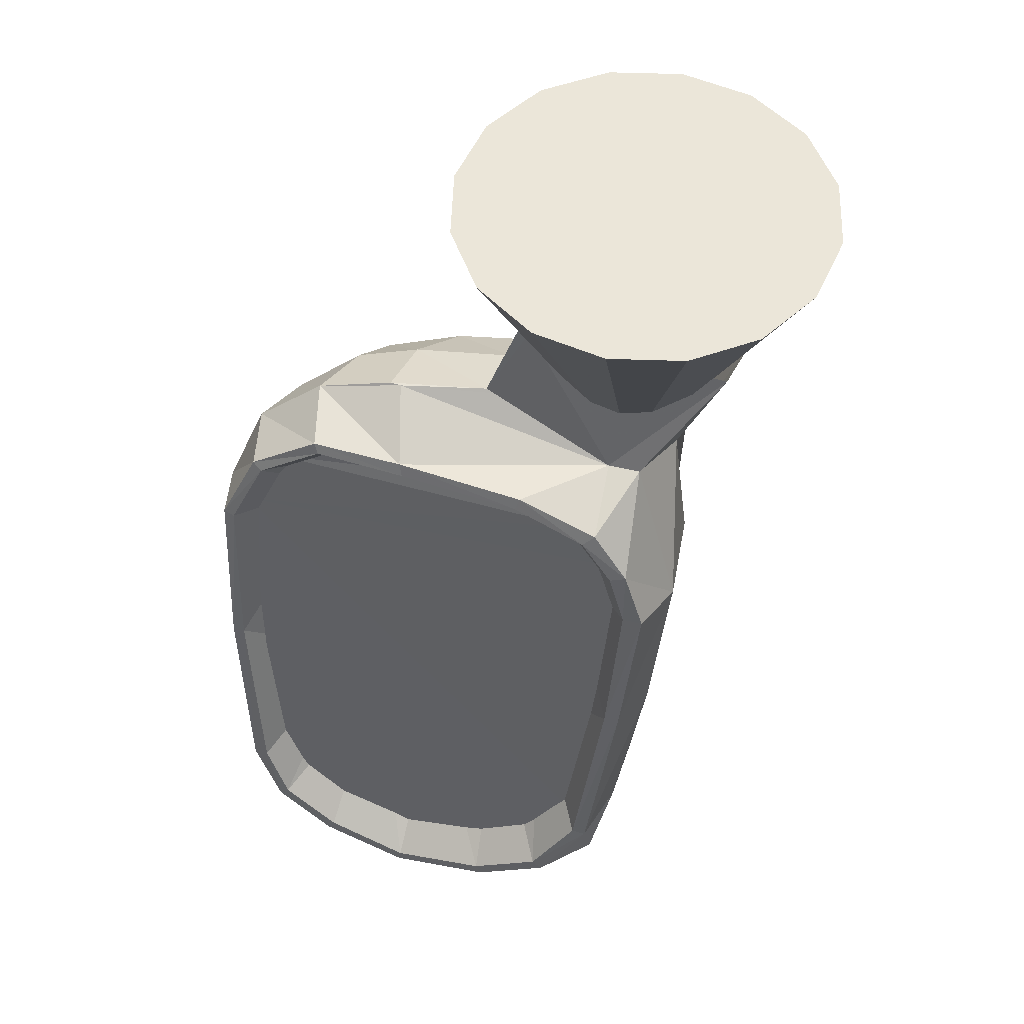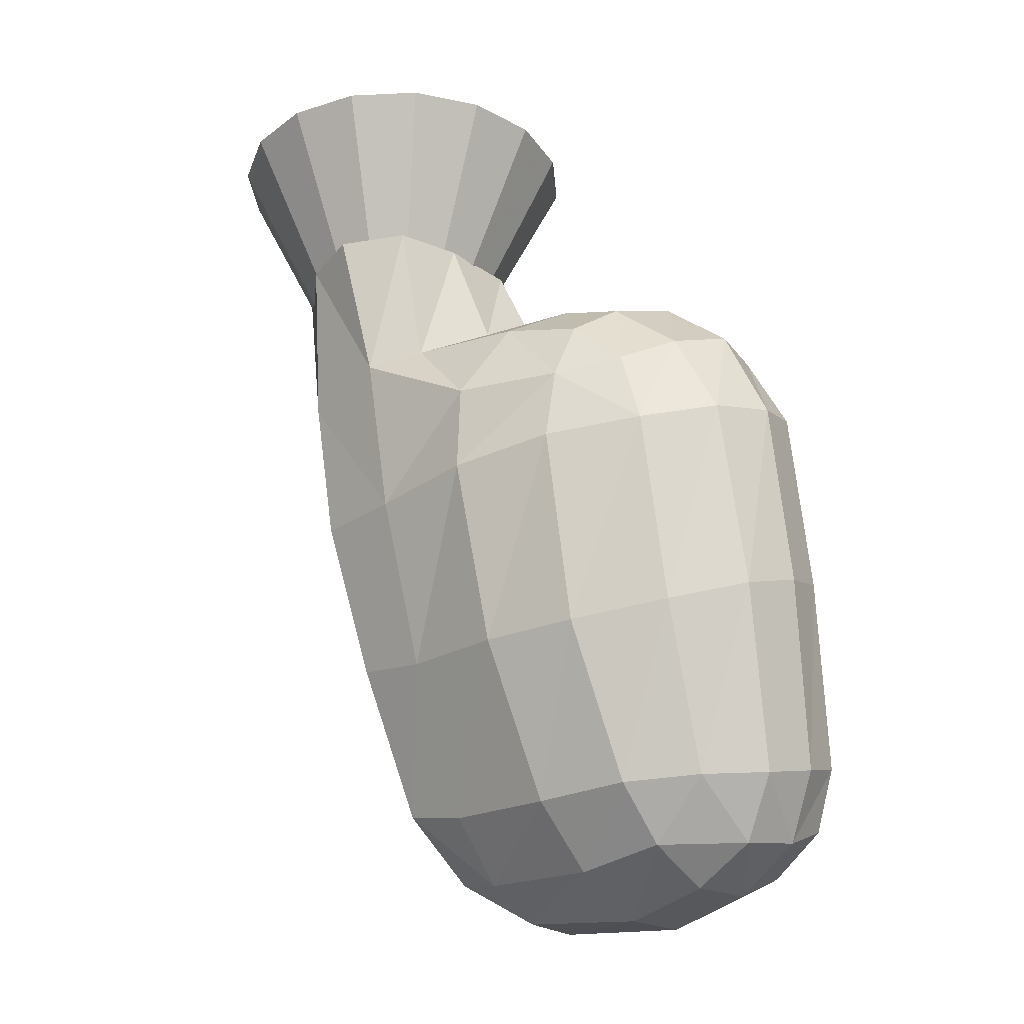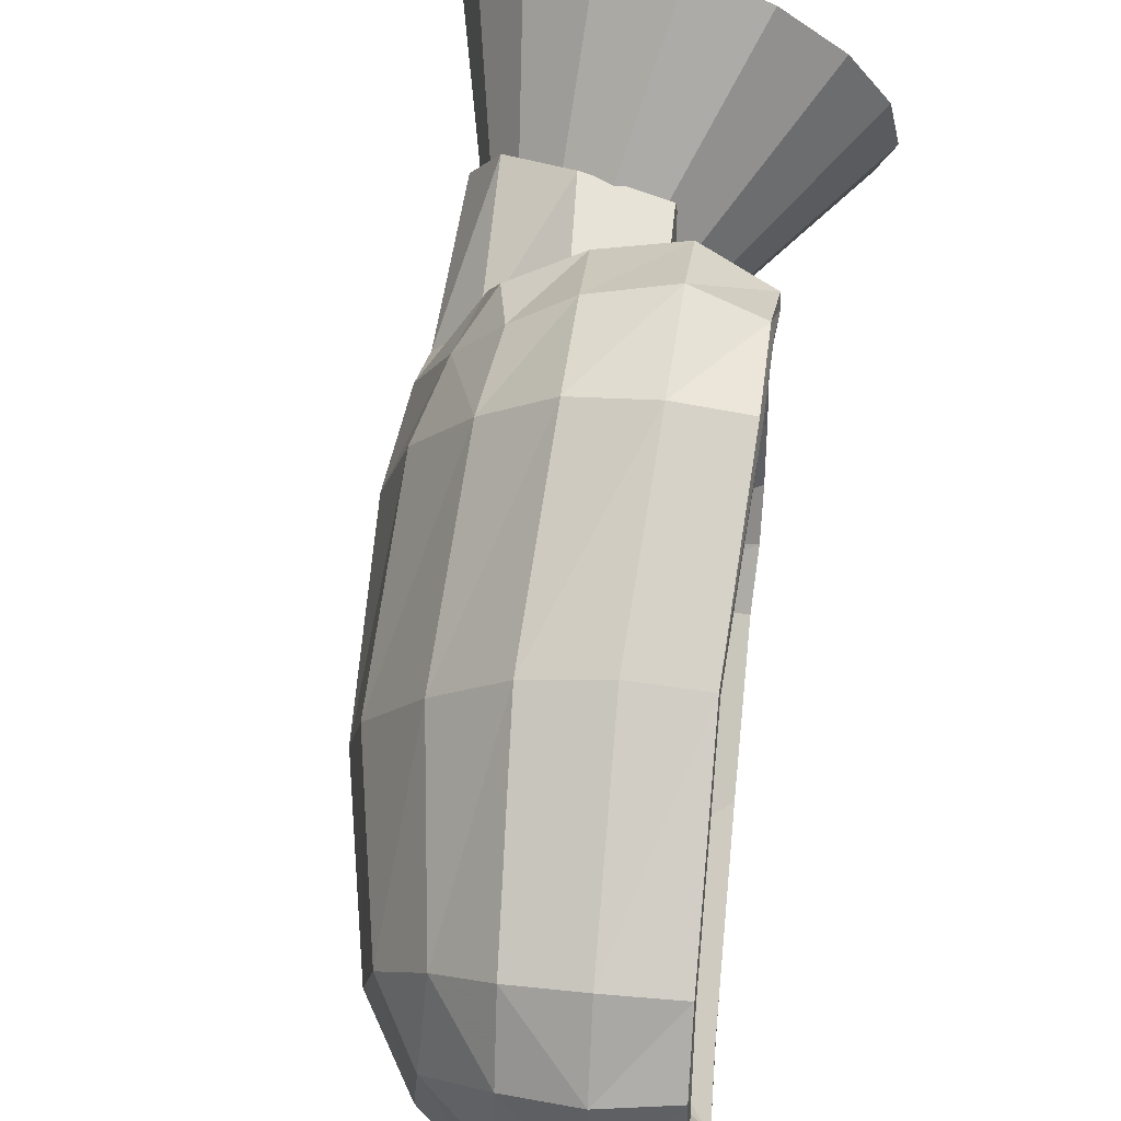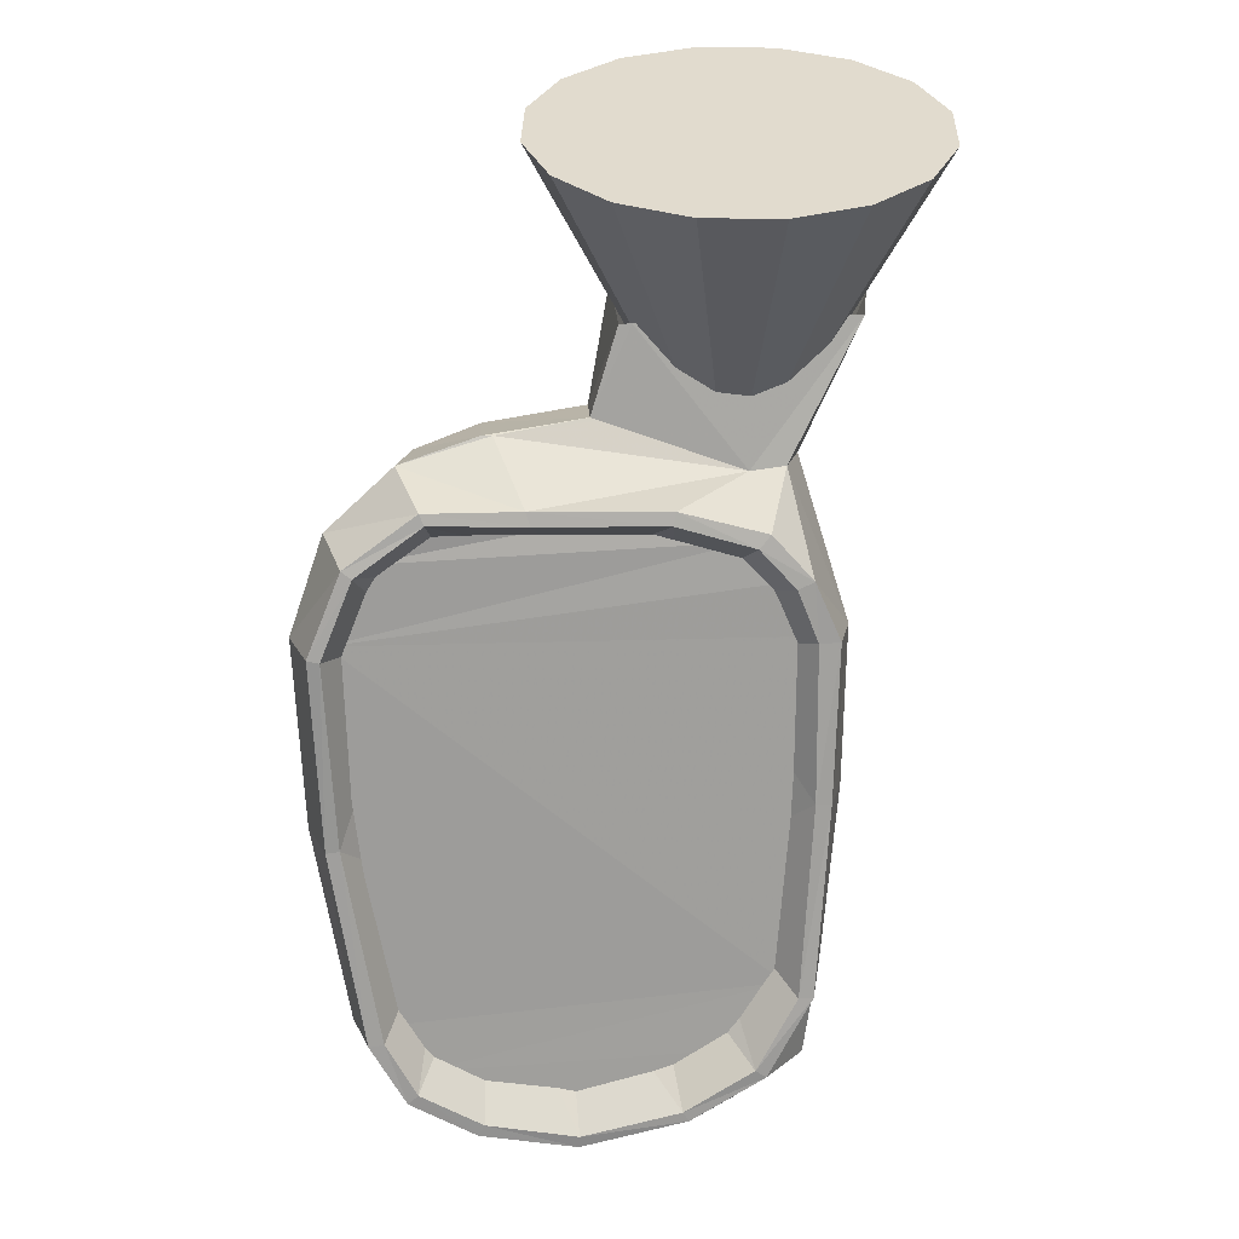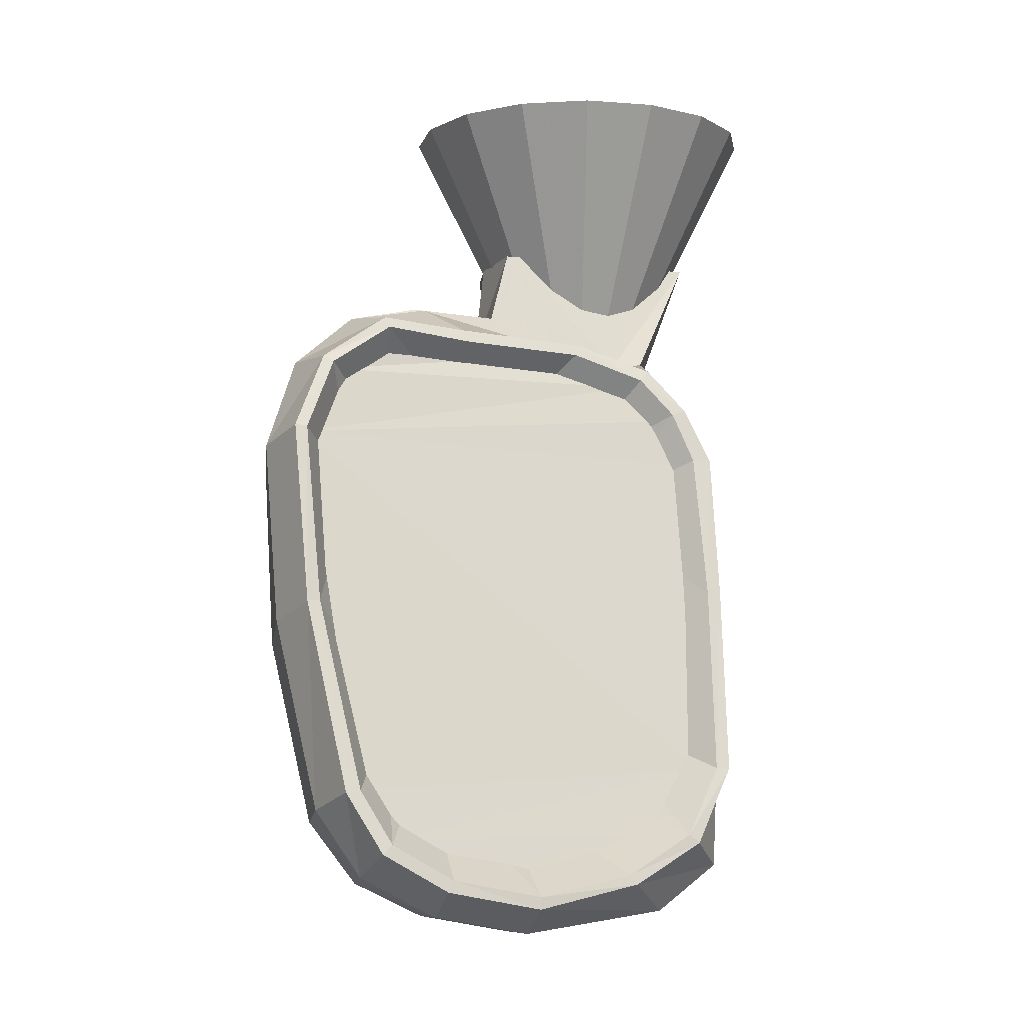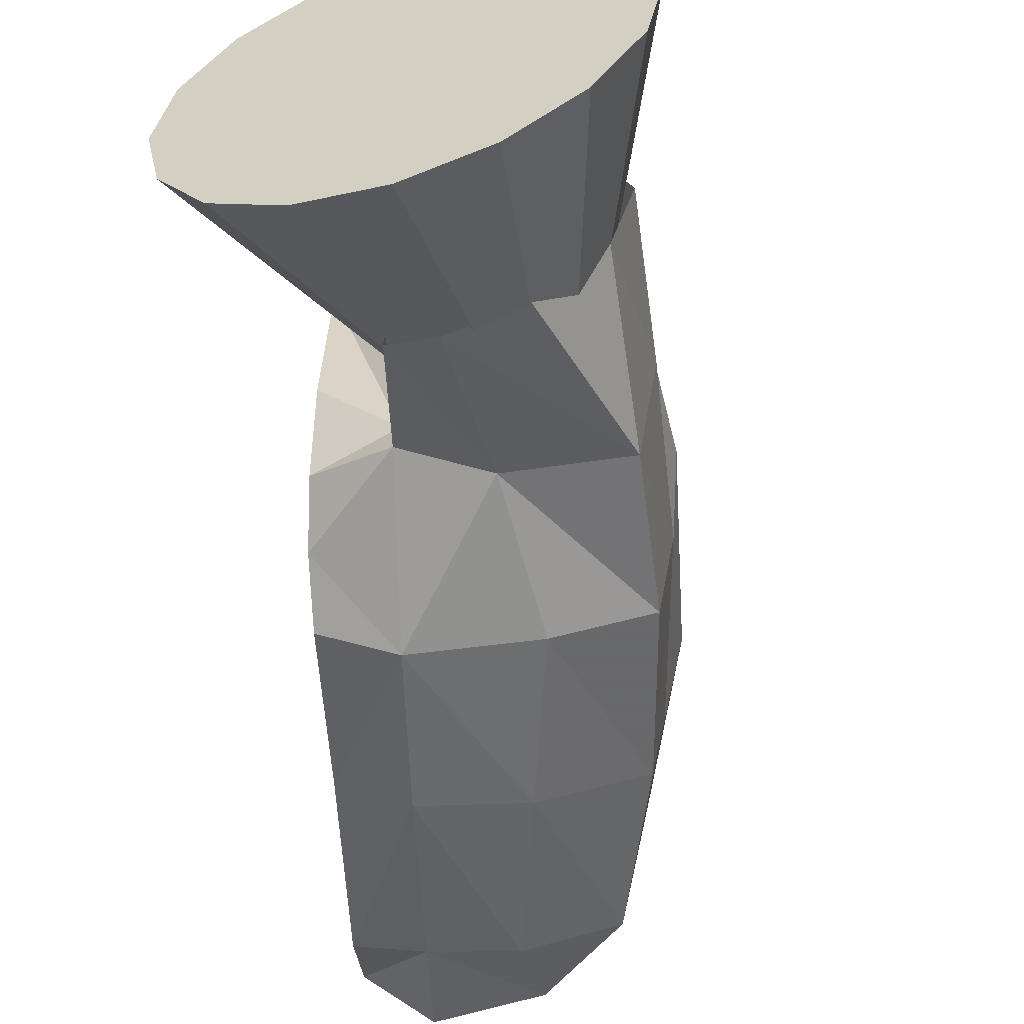
<metadata>
{"format":"obj","ext":"obj","renderer":"f3d","projection":"perspective","resolution":1024,"background":"white","views":[{"elev":55.1,"azim":-76.7,"up":"+Z"},{"elev":-25.5,"azim":128.1,"up":"+Z"},{"elev":75.5,"azim":-159.2,"up":"+Y"},{"elev":33.8,"azim":-99.9,"up":"+Z"},{"elev":-6.1,"azim":-114.3,"up":"+Z"},{"elev":-56.9,"azim":18.2,"up":"+Y"}]}
</metadata>
<code>
v 0.1296 0.04523 -0.1981
v 0.1298 0.05067 -0.199
v 0.1304 0.05561 -0.1981
v 0.1298 0.04155 -0.1961
v 0.1312 0.05905 -0.1963
v 0.1306 0.039 -0.1923
v 0.132 0.06051 -0.1934
v 0.1373 0.06213 -0.172
v 0.1355 0.03734 -0.173
v 0.1363 0.03843 -0.1701
v 0.1371 0.04036 -0.1679
v 0.1382 0.06014 -0.1678
v 0.1381 0.04788 -0.1663
v 0.1385 0.05662 -0.1656
v 0.1312 0.03765 -0.1982
v 0.1309 0.04161 -0.2008
v 0.1276 0.04478 -0.1989
v 0.1348 0.04161 -0.2009
v 0.137 0.03766 -0.1982
v 0.1327 0.03651 -0.1927
v 0.1279 0.04048 -0.1966
v 0.1277 0.04511 -0.1983
v 0.128 0.05078 -0.1995
v 0.1368 0.05024 -0.1932
v 0.1374 0.05443 -0.192
v 0.1287 0.05588 -0.1984
v 0.1279 0.05085 -0.2002
v 0.1312 0.05022 -0.2018
v 0.1287 0.05625 -0.1991
v 0.1295 0.05933 -0.1964
v 0.1383 0.05644 -0.1895
v 0.1305 0.0609 -0.1934
v 0.1295 0.05991 -0.1969
v 0.1319 0.05574 -0.2007
v 0.1329 0.06002 -0.1984
v 0.1306 0.06176 -0.1935
v 0.1336 0.06236 -0.1824
v 0.1418 0.05749 -0.1747
v 0.1357 0.06255 -0.1719
v 0.1337 0.06311 -0.1825
v 0.1342 0.06232 -0.1946
v 0.1373 0.0638 -0.1835
v 0.1359 0.06322 -0.1718
v 0.1367 0.0606 -0.1677
v 0.1425 0.05512 -0.1712
v 0.137 0.05683 -0.1652
v 0.137 0.06114 -0.1673
v 0.1395 0.0639 -0.1727
v 0.1406 0.06173 -0.1672
v 0.1373 0.05707 -0.1646
v 0.1369 0.05155 -0.1657
v 0.1423 0.04848 -0.1715
v 0.1364 0.04436 -0.1661
v 0.1372 0.05174 -0.165
v 0.1412 0.05784 -0.164
v 0.1416 0.05275 -0.163
v 0.1417 0.05339 -0.163
v 0.1425 0.04759 -0.1629
v 0.1424 0.0471 -0.1631
v 0.1436 0.04519 -0.1583
v 0.1407 0.03952 -0.1659
v 0.1367 0.04416 -0.1654
v 0.136 0.03936 -0.1669
v 0.1357 0.04004 -0.1676
v 0.1352 0.03718 -0.1695
v 0.1405 0.03757 -0.1656
v 0.1428 0.0332 -0.1584
v 0.1447 0.03596 -0.1674
v 0.138 0.03447 -0.1742
v 0.1343 0.03584 -0.1728
v 0.132 0.0365 -0.1815
v 0.132 0.03739 -0.1814
v 0.1291 0.03858 -0.1922
v 0.1373 0.04288 -0.1888
v 0.128 0.04108 -0.1961
v 0.129 0.03775 -0.1922
v 0.1354 0.03513 -0.1829
v 0.1408 0.03527 -0.1846
v 0.1372 0.03619 -0.1938
v 0.142 0.03745 -0.1947
v 0.1389 0.04161 -0.1992
v 0.1424 0.04161 -0.1956
v 0.1468 0.04161 -0.1866
v 0.1462 0.03684 -0.1858
v 0.1443 0.03481 -0.1756
v 0.1492 0.03604 -0.1766
v 0.1502 0.04161 -0.1766
v 0.1508 0.03591 -0.1683
v 0.1453 0.03253 -0.1584
v 0.1491 0.03322 -0.1584
v 0.1525 0.03674 -0.1586
v 0.1521 0.04161 -0.1674
v 0.1538 0.04036 -0.1583
v 0.1522 0.04424 -0.1583
v 0.1501 0.04428 -0.1664
v 0.1491 0.04532 -0.1583
v 0.1484 0.04558 -0.1583
v 0.1466 0.04705 -0.1644
v 0.1437 0.04589 -0.1583
v 0.1367 0.04565 -0.1919
v 0.1406 0.04183 -0.1759
v 0.1343 0.03703 -0.1728
v 0.135 0.03812 -0.1698
v 0.1414 0.04313 -0.1733
v 0.1424 0.029 -0.1493
v 0.1466 0.02815 -0.1493
v 0.1466 0.03924 -0.1715
v 0.1466 0.03924 -0.1493
v 0.1388 0.0314 -0.1493
v 0.1364 0.035 -0.1493
v 0.1355 0.03924 -0.1493
v 0.1364 0.04348 -0.1493
v 0.1388 0.04708 -0.1493
v 0.1424 0.04948 -0.1493
v 0.1466 0.05032 -0.1493
v 0.1509 0.04948 -0.1493
v 0.1544 0.04708 -0.1493
v 0.1568 0.04348 -0.1493
v 0.1577 0.03924 -0.1493
v 0.1568 0.035 -0.1493
v 0.1544 0.0314 -0.1493
v 0.1509 0.029 -0.1493
v 0.1405 0.05853 -0.1957
v 0.1364 0.05906 -0.199
v 0.1397 0.05472 -0.1991
v 0.1377 0.06151 -0.1954
v 0.1411 0.06286 -0.1847
v 0.1373 0.0638 -0.1835
v 0.1395 0.0639 -0.1727
v 0.1434 0.06267 -0.1736
v 0.1444 0.0592 -0.1859
v 0.1428 0.05451 -0.196
v 0.1398 0.04934 -0.1999
v 0.1352 0.04978 -0.202
v 0.1312 0.05022 -0.2018
v 0.1358 0.0551 -0.201
v 0.1319 0.05574 -0.2007
v 0.1329 0.06002 -0.1984
v 0.1342 0.06232 -0.1946
v 0.1435 0.04892 -0.1962
v 0.1471 0.05395 -0.1868
v 0.1467 0.05917 -0.1746
v 0.1445 0.06043 -0.1687
v 0.1412 0.05784 -0.164
v 0.1452 0.05653 -0.1655
v 0.1471 0.05811 -0.1702
v 0.1492 0.05458 -0.1711
v 0.1483 0.05545 -0.1678
v 0.1493 0.05103 -0.1668
v 0.1458 0.05286 -0.1645
v 0.1512 0.04858 -0.1711
v 0.1508 0.04805 -0.1761
v 0.1479 0.04826 -0.1869
v 0.1495 0.05406 -0.1753
f 1 2 3
f 1 3 4
f 3 5 4
f 5 6 4
f 5 7 6
f 7 8 6
f 8 9 6
f 8 10 9
f 8 11 10
f 8 12 11
f 12 13 11
f 12 14 13
f 15 16 17
f 18 16 15
f 15 19 18
f 19 15 20
f 20 15 21
f 17 21 15
f 21 17 22
f 23 22 17
f 22 23 24
f 25 24 23
f 23 26 25
f 26 23 27
f 17 27 23
f 27 17 16
f 16 28 27
f 29 27 28
f 27 29 26
f 30 26 29
f 26 30 25
f 31 25 30
f 30 32 31
f 32 30 33
f 29 33 30
f 33 29 34
f 28 34 29
f 34 35 33
f 36 33 35
f 33 36 32
f 37 32 36
f 37 31 32
f 37 38 31
f 37 39 38
f 39 37 40
f 36 40 37
f 40 36 41
f 35 41 36
f 41 42 40
f 43 40 42
f 40 43 39
f 44 39 43
f 38 39 44
f 44 45 38
f 44 46 45
f 46 44 47
f 43 47 44
f 47 43 48
f 42 48 43
f 48 49 47
f 50 47 49
f 47 50 46
f 51 46 50
f 46 51 52
f 51 53 52
f 53 51 54
f 50 54 51
f 54 50 55
f 49 55 50
f 55 56 54
f 55 57 56
f 56 57 58
f 58 59 56
f 60 59 58
f 61 59 60
f 59 61 56
f 54 56 61
f 61 62 54
f 63 62 61
f 62 63 64
f 64 63 65
f 65 63 66
f 61 66 63
f 61 67 66
f 61 60 67
f 68 66 67
f 69 66 68
f 65 66 69
f 65 69 70
f 71 70 69
f 70 71 72
f 73 72 71
f 72 73 74
f 74 73 75
f 75 73 76
f 71 76 73
f 76 71 77
f 69 77 71
f 78 77 69
f 77 78 79
f 80 79 78
f 79 80 19
f 81 19 80
f 19 81 18
f 80 82 81
f 83 82 80
f 80 84 83
f 78 84 80
f 84 78 85
f 69 85 78
f 68 85 69
f 86 85 68
f 85 86 84
f 84 86 87
f 87 86 88
f 68 88 86
f 88 68 89
f 67 89 68
f 89 90 88
f 88 90 91
f 91 92 88
f 92 91 93
f 92 93 94
f 94 95 92
f 94 96 95
f 95 96 97
f 97 98 95
f 98 97 99
f 99 58 98
f 58 99 60
f 88 92 87
f 87 83 84
f 20 79 19
f 79 20 77
f 77 20 76
f 21 76 20
f 76 21 75
f 22 75 21
f 75 22 100
f 24 100 22
f 75 100 74
f 72 74 101
f 72 101 102
f 103 102 101
f 102 103 65
f 65 103 64
f 64 103 104
f 101 104 103
f 53 64 104
f 64 53 62
f 54 62 53
f 104 52 53
f 65 70 102
f 72 102 70
f 52 45 46
f 105 106 107
f 106 105 108
f 105 109 108
f 109 105 107
f 110 109 107
f 109 110 108
f 110 111 108
f 111 110 107
f 112 111 107
f 111 112 108
f 112 113 108
f 113 112 107
f 114 113 107
f 113 114 108
f 114 115 108
f 115 114 107
f 115 107 96
f 115 96 116
f 115 116 108
f 116 117 108
f 116 96 117
f 117 96 107
f 118 117 107
f 117 118 108
f 118 119 108
f 119 118 107
f 120 119 107
f 119 120 108
f 120 121 108
f 121 120 107
f 122 121 107
f 121 122 108
f 122 106 108
f 106 122 107
f 123 124 125
f 123 126 124
f 127 126 123
f 126 127 128
f 129 128 127
f 127 130 129
f 130 127 131
f 123 131 127
f 131 123 132
f 125 132 123
f 132 125 133
f 134 133 125
f 133 134 18
f 16 18 134
f 134 135 16
f 135 134 136
f 125 136 134
f 136 125 124
f 137 136 124
f 136 137 135
f 124 138 137
f 138 124 126
f 126 139 138
f 128 139 126
f 18 81 133
f 140 133 81
f 133 140 132
f 141 132 140
f 132 141 131
f 142 131 141
f 131 142 130
f 143 130 142
f 130 143 49
f 144 49 143
f 143 145 144
f 145 143 146
f 142 146 143
f 147 146 142
f 146 147 148
f 149 148 147
f 148 149 150
f 98 150 149
f 150 98 58
f 58 57 150
f 145 150 57
f 150 145 148
f 146 148 145
f 57 144 145
f 149 95 98
f 95 149 151
f 147 151 149
f 152 151 147
f 151 152 87
f 83 87 152
f 152 153 83
f 153 152 154
f 147 154 152
f 142 154 147
f 141 154 142
f 154 141 153
f 140 153 141
f 153 140 82
f 81 82 140
f 82 83 153
f 87 92 151
f 151 92 95
f 49 129 130

</code>
